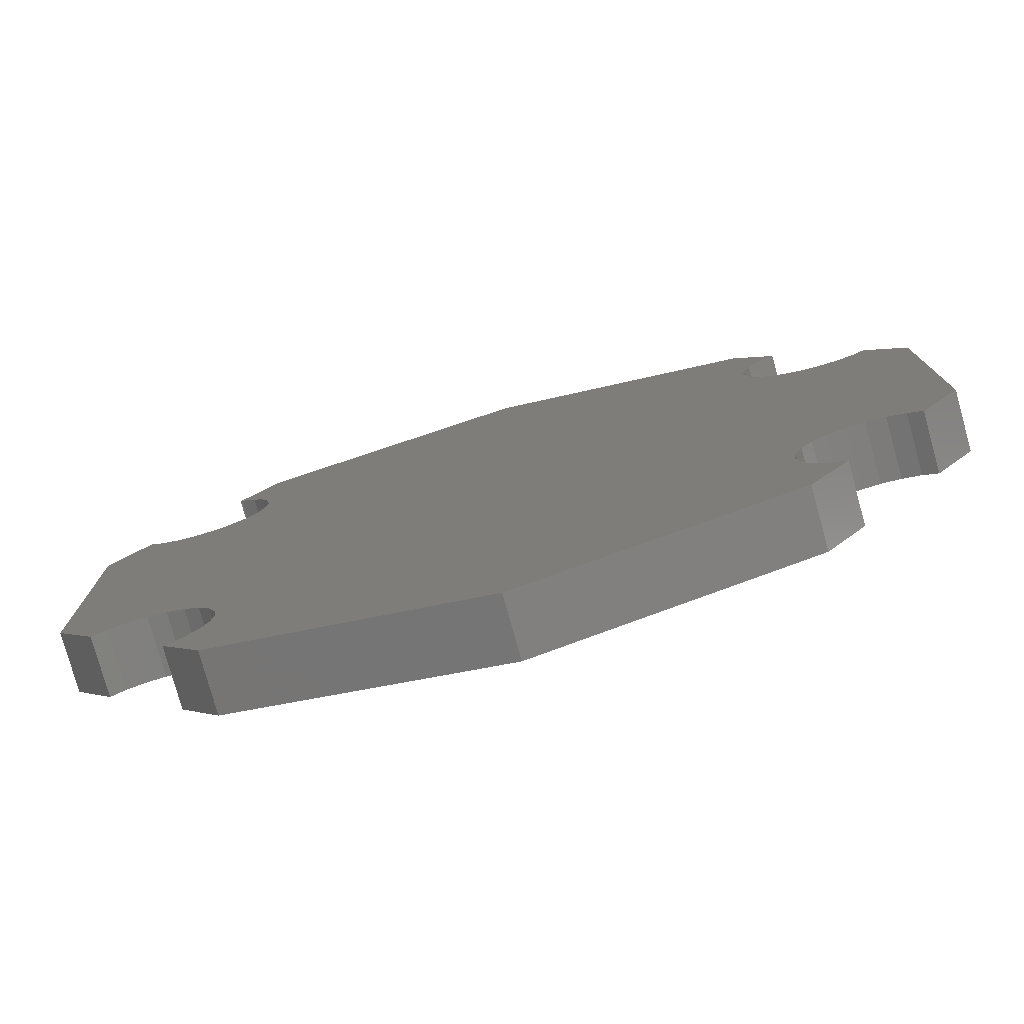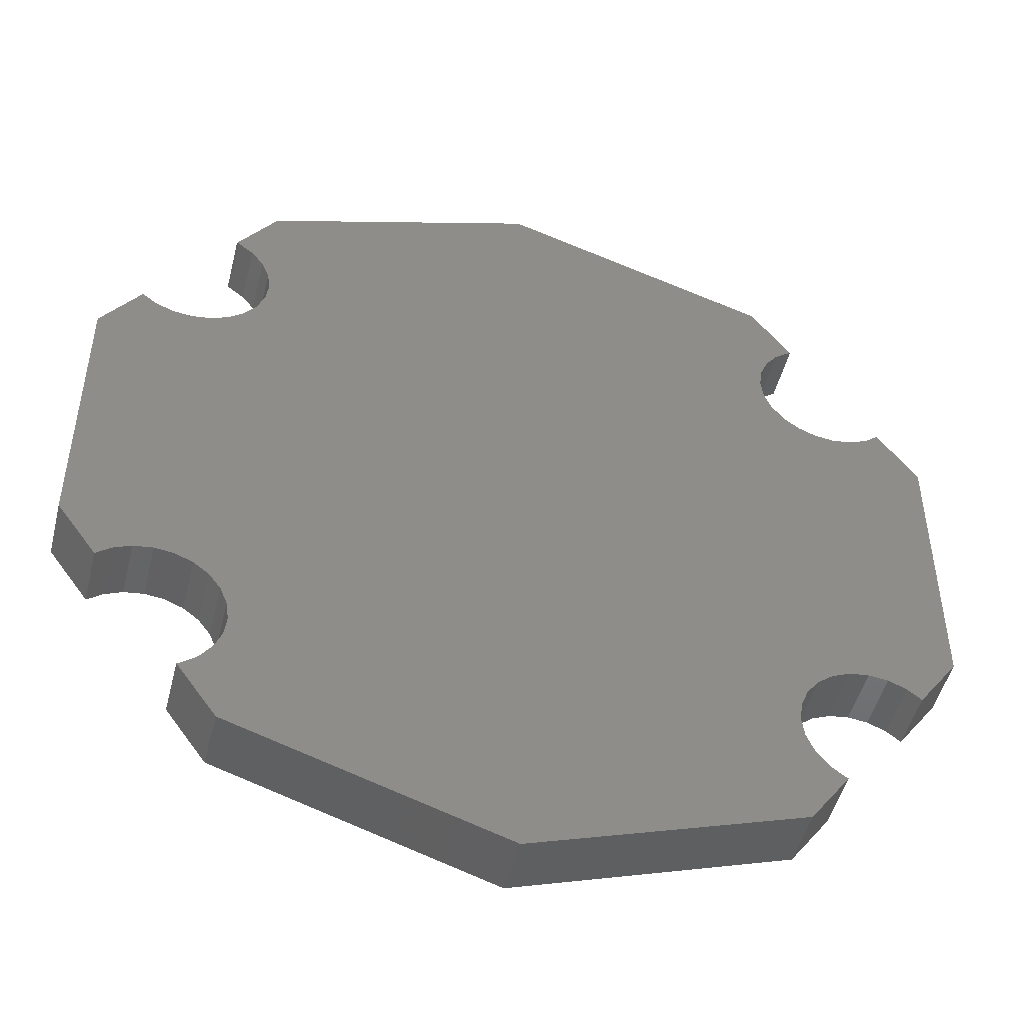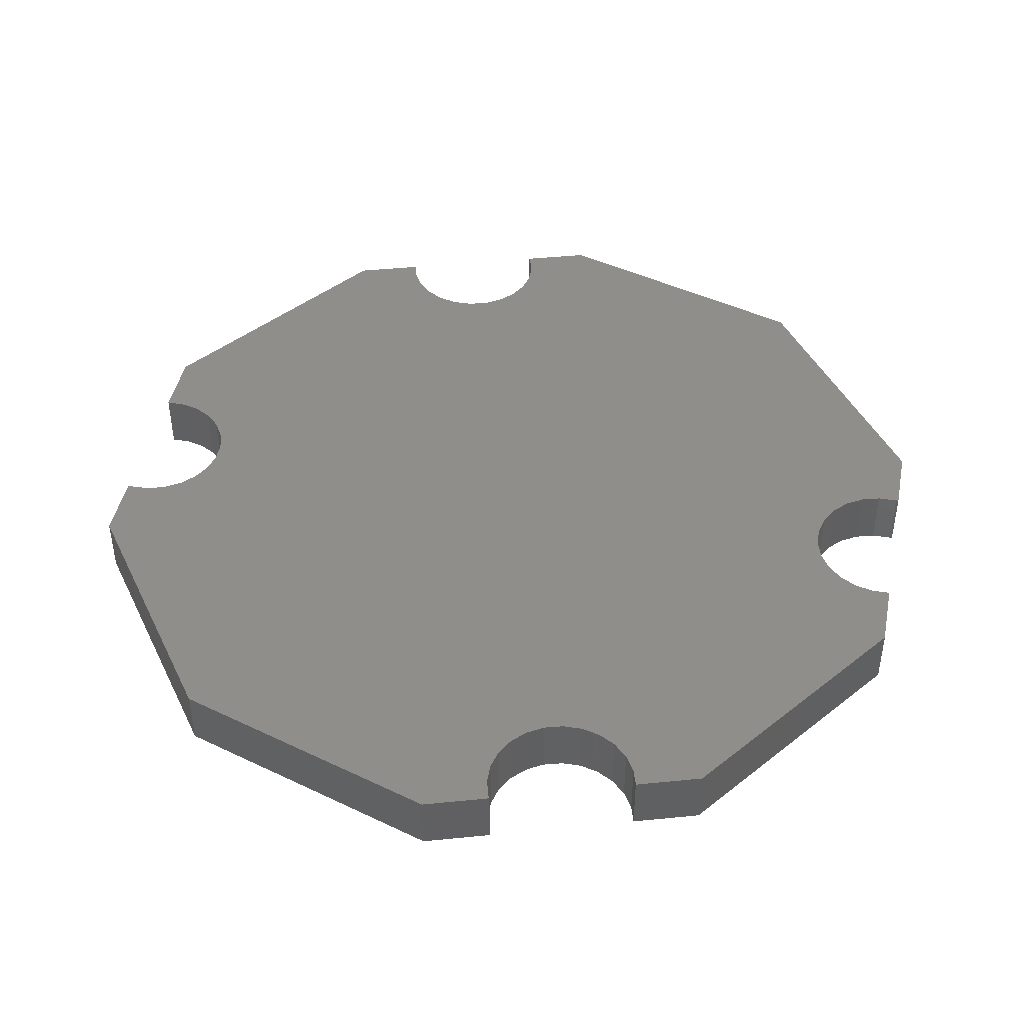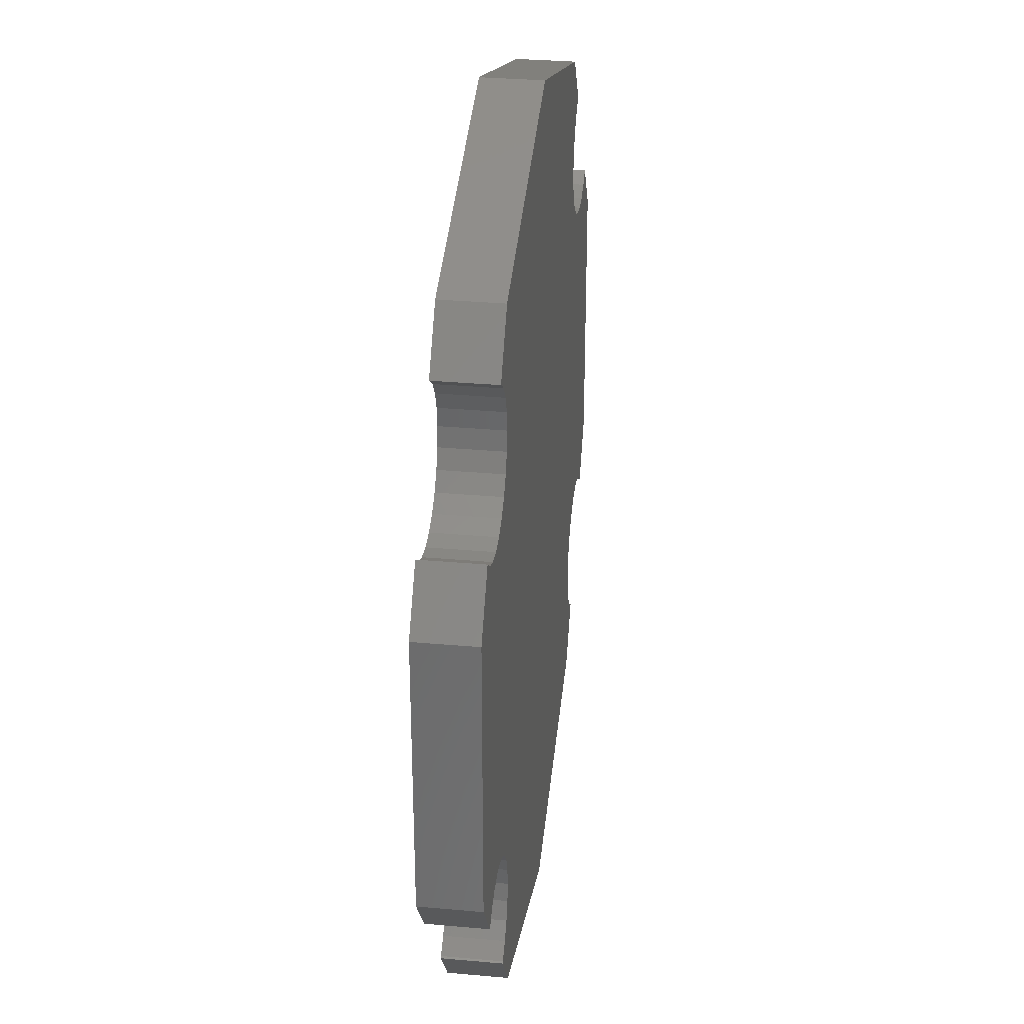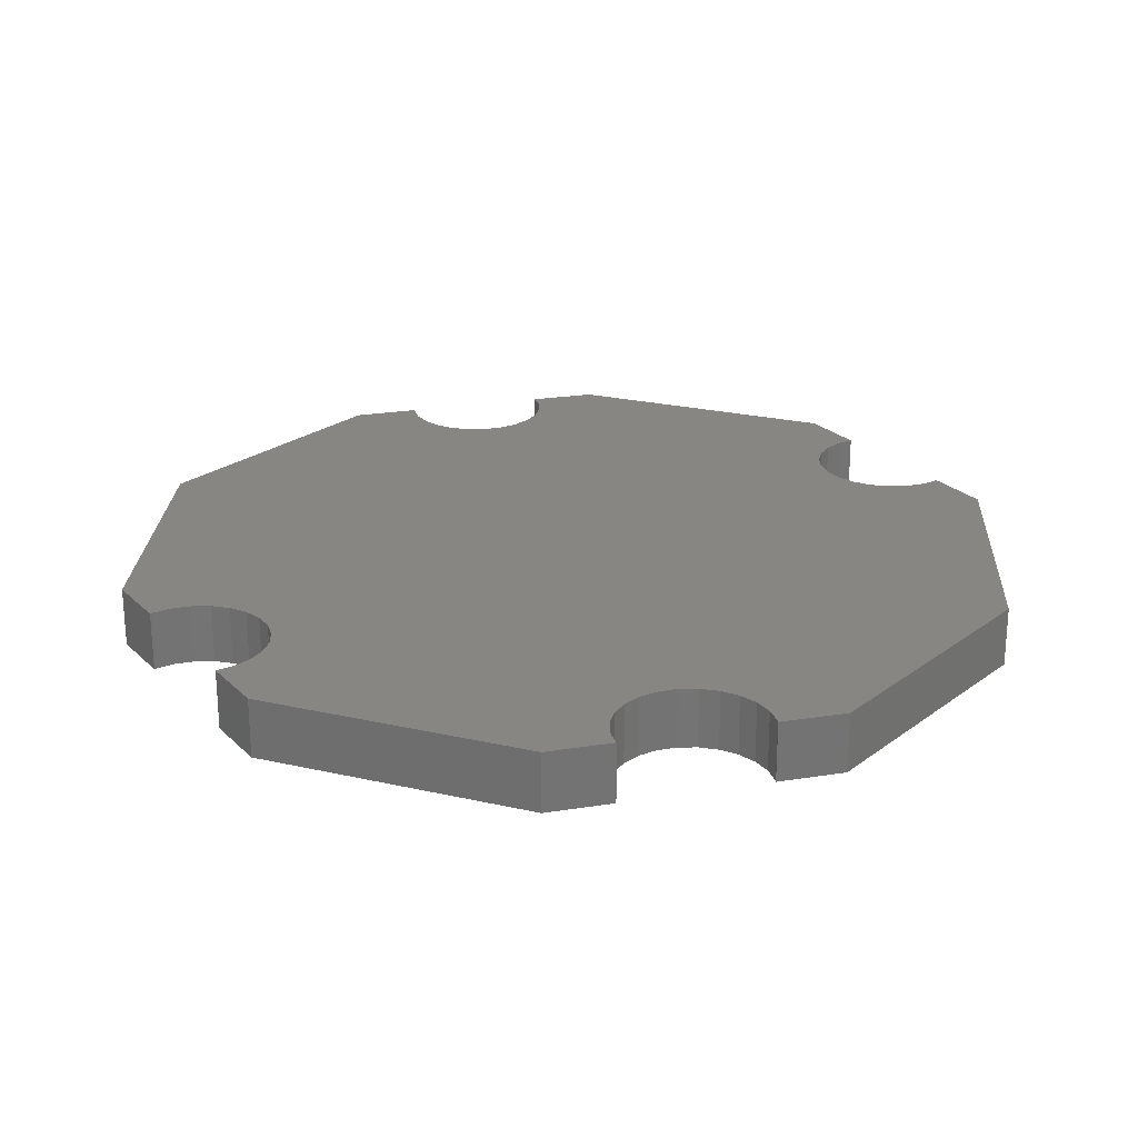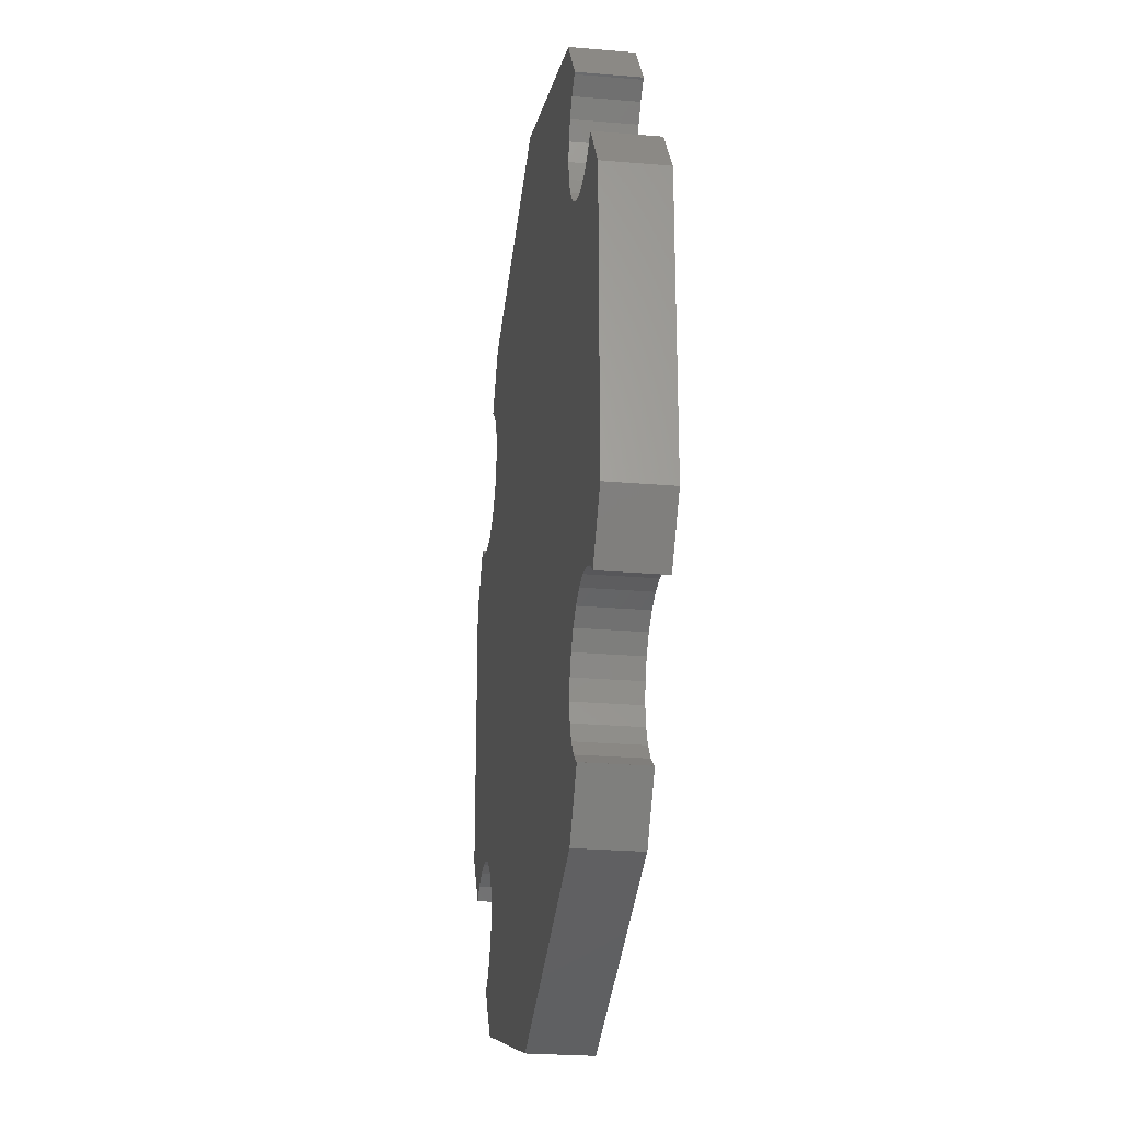
<metadata>
{"format":"stl","ext":"stl","renderer":"f3d","projection":"perspective","resolution":1024,"background":"white","views":[{"elev":-78.2,"azim":-164.5,"up":"+Y"},{"elev":-48.5,"azim":166.1,"up":"+Y"},{"elev":44.1,"azim":47.3,"up":"+Z"},{"elev":31.9,"azim":-82.8,"up":"+Y"},{"elev":23.8,"azim":111.0,"up":"+Z"},{"elev":-25.4,"azim":-97.8,"up":"+Y"}]}
</metadata>
<code>
# stl→obj: 146 verts, 288 faces
v 63.17 184 1.589e-06
v 63.45 183.7 1.2
v 63.45 183.7 1.316e-06
v 63.17 184 1.2
v 64.2 183.5 2.123e-07
v 64.59 183.6 1.2
v 64.59 183.6 -2.201e-07
v 64.2 183.5 1.2
v 65.65 174.6 1.2
v 65.7 175 -2.93e-07
v 65.65 174.6 1.173e-07
v 65.7 175 1.2
v 62.37 180 1.2
v 62.37 182.9 1.2
v 71.1 180 1.2
v 63.82 183.6 1.2
v 64.95 183.7 1.2
v 65.27 184 1.2
v 65.5 184.3 1.2
v 65.65 184.6 1.2
v 65.7 185 1.2
v 65.71 187.4 1.2
v 71.1 189.2 1.2
v 64.95 186.3 1.2
v 64.91 186.4 1.2
v 65.27 186.1 1.2
v 65.5 185.8 1.2
v 65.65 185.4 1.2
v 79.83 180 1.2
v 76.7 184.3 1.2
v 76.55 184.6 1.2
v 76.5 185 1.2
v 76.5 187.4 1.2
v 76.94 184 1.2
v 77.25 183.7 1.2
v 77.61 183.6 1.2
v 78 183.5 1.2
v 78.39 183.6 1.2
v 78.75 183.7 1.2
v 79.04 184 1.2
v 79.83 182.9 1.2
v 77.25 186.3 1.2
v 77.3 186.4 1.2
v 76.94 186.1 1.2
v 76.7 185.8 1.2
v 76.55 185.4 1.2
v 65.5 175.8 1.2
v 65.27 176.1 -7.009e-07
v 65.5 175.8 -7.165e-07
v 65.27 176.1 1.2
v 71.1 170.8 1.2
v 65.71 172.6 -5.187e-12
v 71.1 170.8 -8.479e-12
v 65.71 172.6 1.2
v 63.82 183.6 7.362e-07
v 77.61 183.6 -2.201e-07
v 77.25 183.7 -5.315e-07
v 64.95 173.7 1.2
v 64.91 173.7 1.2
v 65.27 173.9 1.2
v 65.5 174.3 1.2
v 63.17 176.1 1.2
v 62.37 177.2 1.2
v 63.45 176.3 1.2
v 63.82 176.5 1.2
v 64.2 176.5 1.2
v 64.59 176.5 1.2
v 64.95 176.3 1.2
v 65.65 175.4 1.2
v 64.95 176.3 -5.315e-07
v 76.94 184 -7.009e-07
v 64.91 173.7 1.589e-06
v 65.65 175.4 -5.774e-07
v 76.5 175 -2.93e-07
v 76.55 174.6 1.2
v 76.55 174.6 1.173e-07
v 76.5 175 1.2
v 64.2 176.5 2.123e-07
v 64.59 176.5 -2.201e-07
v 78.39 183.6 7.362e-07
v 78 183.5 2.123e-07
v 78.75 183.7 1.316e-06
v 65.7 185 -2.93e-07
v 65.65 185.4 1.173e-07
v 64.95 183.7 -5.315e-07
v 63.45 176.3 1.316e-06
v 63.82 176.5 7.362e-07
v 77.25 173.7 1.793e-06
v 77.3 173.7 1.2
v 77.3 173.7 1.589e-06
v 77.25 173.7 1.2
v 65.5 174.3 6.255e-07
v 76.7 185.8 6.255e-07
v 76.94 186.1 1.197e-06
v 62.37 180 -1.762e-15
v 63.17 176.1 1.589e-06
v 62.37 177.2 2.704e-13
v 71.1 180 6.915e-07
v 64.95 173.7 1.793e-06
v 65.27 173.9 1.197e-06
v 65.27 184 -7.009e-07
v 64.95 186.3 1.793e-06
v 64.91 186.4 1.589e-06
v 79.04 184 1.589e-06
v 79.83 182.9 2.707e-13
v 65.71 187.4 -5.187e-12
v 65.27 186.1 1.197e-06
v 65.5 185.8 6.255e-07
v 62.37 182.9 2.704e-13
v 65.5 184.3 -7.165e-07
v 65.65 184.6 -5.774e-07
v 71.1 189.2 -8.478e-12
v 76.94 176.1 -7.009e-07
v 76.7 175.8 1.2
v 76.7 175.8 -7.165e-07
v 76.94 176.1 1.2
v 76.7 174.3 1.2
v 76.7 174.3 6.255e-07
v 76.55 175.4 -5.774e-07
v 76.55 175.4 1.2
v 76.94 173.9 1.2
v 76.94 173.9 1.197e-06
v 76.7 184.3 -7.165e-07
v 76.55 184.6 -5.774e-07
v 77.25 186.3 1.793e-06
v 78.75 176.3 1.316e-06
v 78.39 176.5 1.2
v 78.39 176.5 7.362e-07
v 78.75 176.3 1.2
v 78 176.5 1.2
v 78 176.5 2.123e-07
v 76.5 172.6 -5.187e-12
v 79.83 180 -1.057e-15
v 77.25 176.3 -5.315e-07
v 77.61 176.5 -2.201e-07
v 79.04 176.1 1.589e-06
v 79.83 177.2 2.707e-13
v 76.5 172.6 1.2
v 77.25 176.3 1.2
v 76.5 185 -2.93e-07
v 76.55 185.4 1.173e-07
v 77.61 176.5 1.2
v 79.04 176.1 1.2
v 79.83 177.2 1.2
v 77.3 186.4 1.589e-06
v 76.5 187.4 -5.187e-12
f 1 2 3
f 2 1 4
f 5 6 7
f 6 5 8
f 9 10 11
f 10 9 12
f 13 4 14
f 4 13 2
f 2 13 15
f 2 15 16
f 16 15 8
f 8 15 6
f 6 15 17
f 17 15 18
f 18 15 19
f 19 15 20
f 20 15 21
f 21 15 22
f 22 15 23
f 24 22 25
f 22 24 26
f 22 26 27
f 22 27 28
f 22 28 21
f 29 23 15
f 23 29 30
f 23 30 31
f 23 31 32
f 23 32 33
f 30 29 34
f 34 29 35
f 35 29 36
f 36 29 37
f 37 29 38
f 38 29 39
f 39 29 40
f 40 29 41
f 33 42 43
f 42 33 44
f 44 33 45
f 45 33 46
f 46 33 32
f 47 48 49
f 48 47 50
f 51 52 53
f 52 51 54
f 3 16 55
f 16 3 2
f 35 56 57
f 56 35 36
f 54 58 59
f 58 54 60
f 60 54 61
f 61 54 9
f 9 54 12
f 62 13 63
f 13 62 64
f 13 64 15
f 15 64 65
f 15 65 66
f 15 66 67
f 15 67 68
f 15 68 50
f 15 50 47
f 15 47 69
f 15 69 12
f 15 12 54
f 15 54 51
f 50 70 48
f 70 50 68
f 34 57 71
f 57 34 35
f 59 52 54
f 52 59 72
f 12 73 10
f 73 12 69
f 55 8 5
f 8 55 16
f 74 75 76
f 75 74 77
f 67 78 79
f 78 67 66
f 37 80 81
f 80 37 38
f 38 82 80
f 82 38 39
f 28 83 21
f 83 28 84
f 7 17 85
f 17 7 6
f 65 86 87
f 86 65 64
f 88 89 90
f 89 88 91
f 61 11 92
f 11 61 9
f 93 44 45
f 44 93 94
f 95 96 97
f 96 95 86
f 86 95 98
f 86 98 87
f 87 98 78
f 78 98 79
f 79 98 70
f 70 98 48
f 48 98 49
f 49 98 73
f 73 98 10
f 10 98 52
f 52 98 53
f 99 52 72
f 52 99 100
f 52 100 92
f 52 92 11
f 52 11 10
f 85 18 101
f 18 85 17
f 59 99 72
f 99 59 58
f 102 25 103
f 25 102 24
f 66 87 78
f 87 66 65
f 69 49 73
f 49 69 47
f 104 41 105
f 41 104 40
f 62 97 96
f 97 62 63
f 106 102 103
f 102 106 107
f 107 106 108
f 108 106 84
f 84 106 83
f 1 95 109
f 95 1 3
f 95 3 98
f 98 3 55
f 98 55 5
f 98 5 7
f 98 7 85
f 98 85 101
f 98 101 110
f 98 110 111
f 98 111 83
f 98 83 106
f 98 106 112
f 113 114 115
f 114 113 116
f 14 95 13
f 95 14 109
f 76 117 118
f 117 76 75
f 68 79 70
f 79 68 67
f 119 77 74
f 77 119 120
f 121 88 122
f 88 121 91
f 123 31 30
f 31 123 124
f 115 120 119
f 120 115 114
f 125 44 94
f 44 125 42
f 126 127 128
f 127 126 129
f 13 97 63
f 97 13 95
f 128 130 131
f 130 128 127
f 98 132 53
f 132 98 74
f 74 98 119
f 119 98 115
f 115 98 133
f 115 133 113
f 113 133 134
f 134 133 135
f 135 133 131
f 131 133 128
f 128 133 126
f 126 133 136
f 136 133 137
f 132 88 90
f 88 132 122
f 122 132 118
f 118 132 76
f 76 132 74
f 132 89 138
f 89 132 90
f 134 116 113
f 116 134 139
f 140 46 32
f 46 140 141
f 131 142 135
f 142 131 130
f 71 30 34
f 30 71 123
f 27 84 28
f 84 27 108
f 137 143 136
f 143 137 144
f 132 51 53
f 51 132 138
f 118 121 122
f 121 118 117
f 60 92 100
f 92 60 61
f 26 108 27
f 108 26 107
f 135 139 134
f 139 135 142
f 36 81 56
f 81 36 37
f 145 33 43
f 33 145 146
f 20 110 19
f 110 20 111
f 39 104 82
f 104 39 40
f 124 32 31
f 32 124 140
f 136 129 126
f 129 136 143
f 19 101 18
f 101 19 110
f 133 41 29
f 41 133 105
f 138 75 77
f 75 138 117
f 117 138 121
f 121 138 91
f 91 138 89
f 138 15 51
f 15 138 77
f 15 77 120
f 15 120 114
f 15 114 29
f 29 114 116
f 29 116 139
f 29 139 142
f 29 142 130
f 29 130 127
f 29 127 129
f 29 129 143
f 29 143 144
f 137 29 144
f 29 137 133
f 141 45 46
f 45 141 93
f 43 125 145
f 125 43 42
f 14 1 109
f 1 14 4
f 64 96 86
f 96 64 62
f 21 111 20
f 111 21 83
f 23 146 112
f 146 23 33
f 26 102 107
f 102 26 24
f 99 60 100
f 60 99 58
f 146 141 140
f 141 146 93
f 93 146 94
f 94 146 125
f 125 146 145
f 146 98 112
f 98 146 140
f 98 140 124
f 98 124 123
f 98 123 133
f 133 123 71
f 133 71 57
f 133 57 56
f 133 56 81
f 133 81 80
f 133 80 82
f 133 82 104
f 133 104 105
f 22 103 25
f 103 22 106
f 106 23 112
f 23 106 22

</code>
